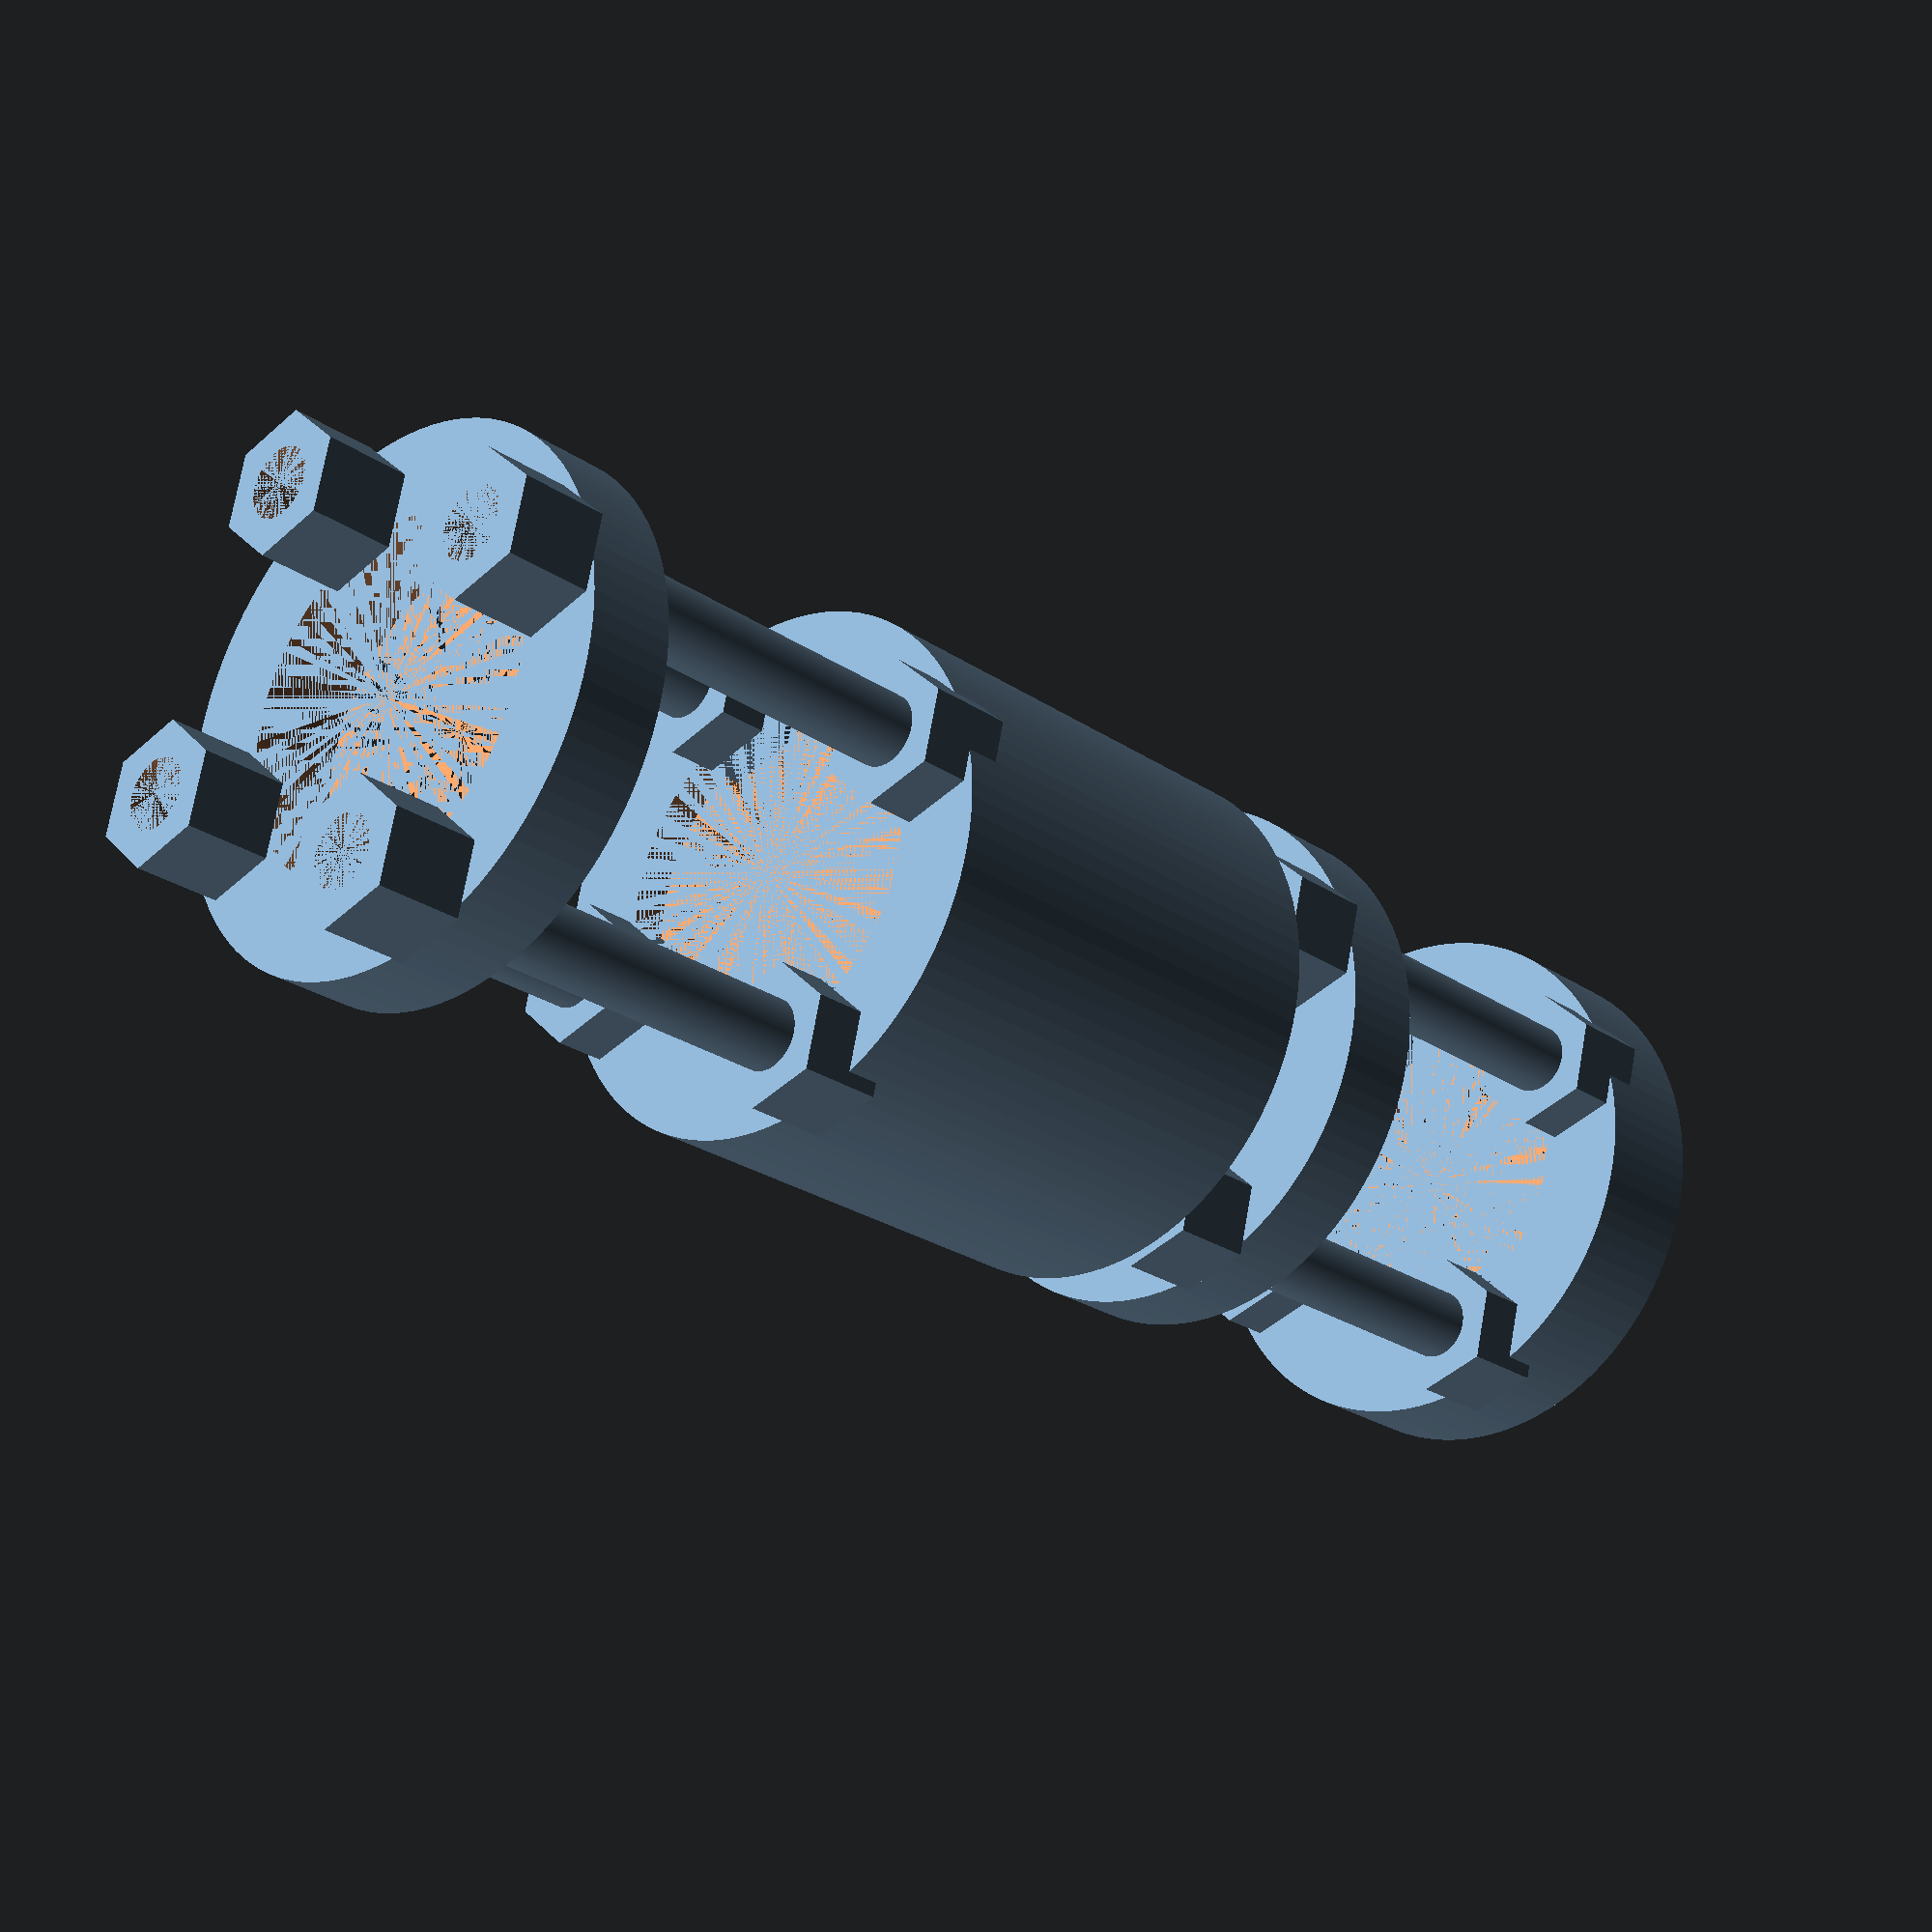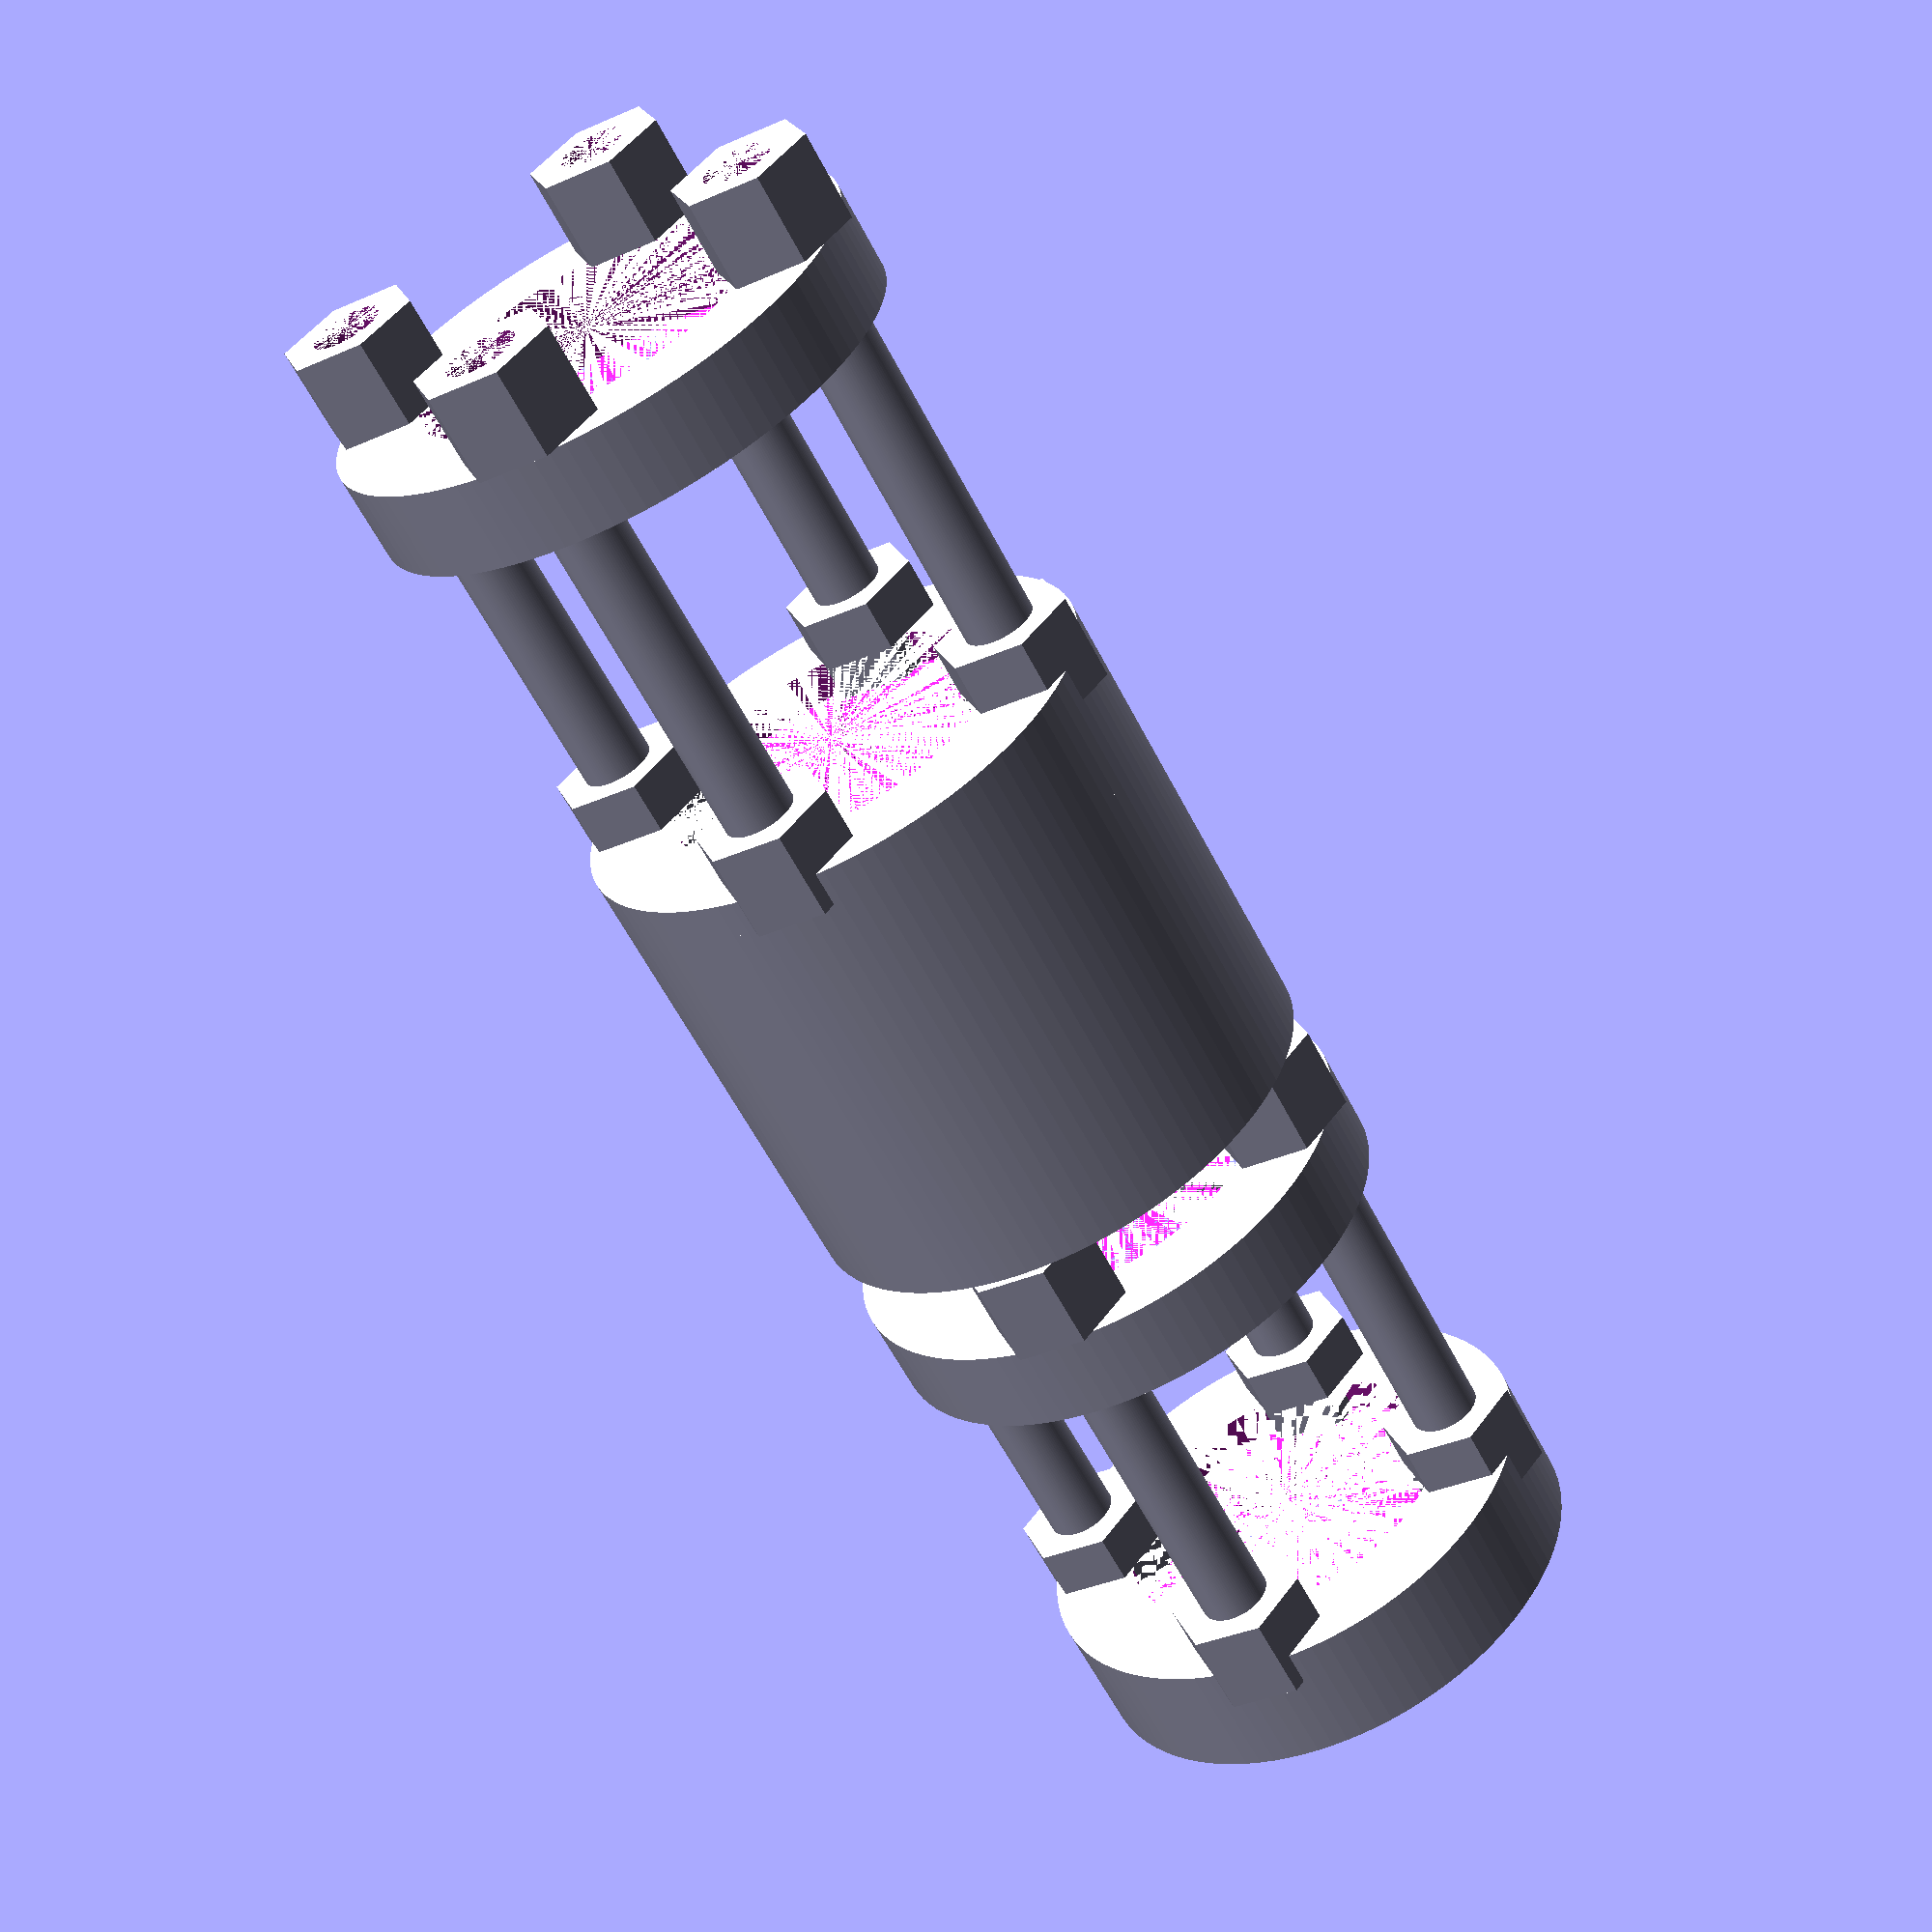
<openscad>

// Parameters
module central_hub() {
    difference() {
        cylinder(h=20, r=15, $fn=100); // Outer cylinder
        cylinder(h=20, r=5, $fn=100);  // Central bore
    }
}

module spacer_ring() {
    difference() {
        cylinder(h=2, r=15, $fn=100); // Outer ring
        cylinder(h=2, r=10, $fn=100); // Inner cutout
    }
}

module flange_plate() {
    difference() {
        cylinder(h=5, r=15, $fn=100); // Outer cylinder
        cylinder(h=5, r=10, $fn=100); // Inner cutout
        for (i = [0:90:270]) {
            translate([12*cos(i), 12*sin(i), 0])
                cylinder(h=5, r=2, $fn=100); // Bolt holes
        }
    }
}

module bolt() {
    cylinder(h=25, r=2, $fn=100); // Bolt body
}

module nut() {
    difference() {
        cylinder(h=5, r=4, $fn=6); // Hexagonal nut
        cylinder(h=5, r=2, $fn=100); // Inner threading
    }
}

// Assembly
module flexible_coupling() {
    // Layer 1: Top flange plate with nuts
    translate([0, 0, 0])
        flange_plate();
    for (i = [0:90:270]) {
        translate([12*cos(i), 12*sin(i), 5])
            nut();
    }

    // Layer 2: Spacer ring with bolts
    translate([0, 0, 5])
        spacer_ring();
    for (i = [0:90:270]) {
        translate([12*cos(i), 12*sin(i), 7])
            bolt();
    }

    // Layer 3: Second flange plate with nuts
    translate([0, 0, 27])
        flange_plate();
    for (i = [0:90:270]) {
        translate([12*cos(i), 12*sin(i), 32])
            nut();
    }

    // Layer 4: Central hub
    translate([0, 0, 37])
        central_hub();

    // Layer 5: Third flange plate with nuts
    translate([0, 0, 57])
        flange_plate();
    for (i = [0:90:270]) {
        translate([12*cos(i), 12*sin(i), 62])
            nut();
    }

    // Layer 6: Second spacer ring with bolts
    translate([0, 0, 62])
        spacer_ring();
    for (i = [0:90:270]) {
        translate([12*cos(i), 12*sin(i), 64])
            bolt();
    }

    // Layer 7: Bottom flange plate with nuts
    translate([0, 0, 86])
        flange_plate();
    for (i = [0:90:270]) {
        translate([12*cos(i), 12*sin(i), 91])
            nut();
    }
}

// Render the flexible coupling
flexible_coupling();


</openscad>
<views>
elev=205.0 azim=163.8 roll=137.7 proj=p view=solid
elev=240.3 azim=11.0 roll=152.7 proj=p view=solid
</views>
